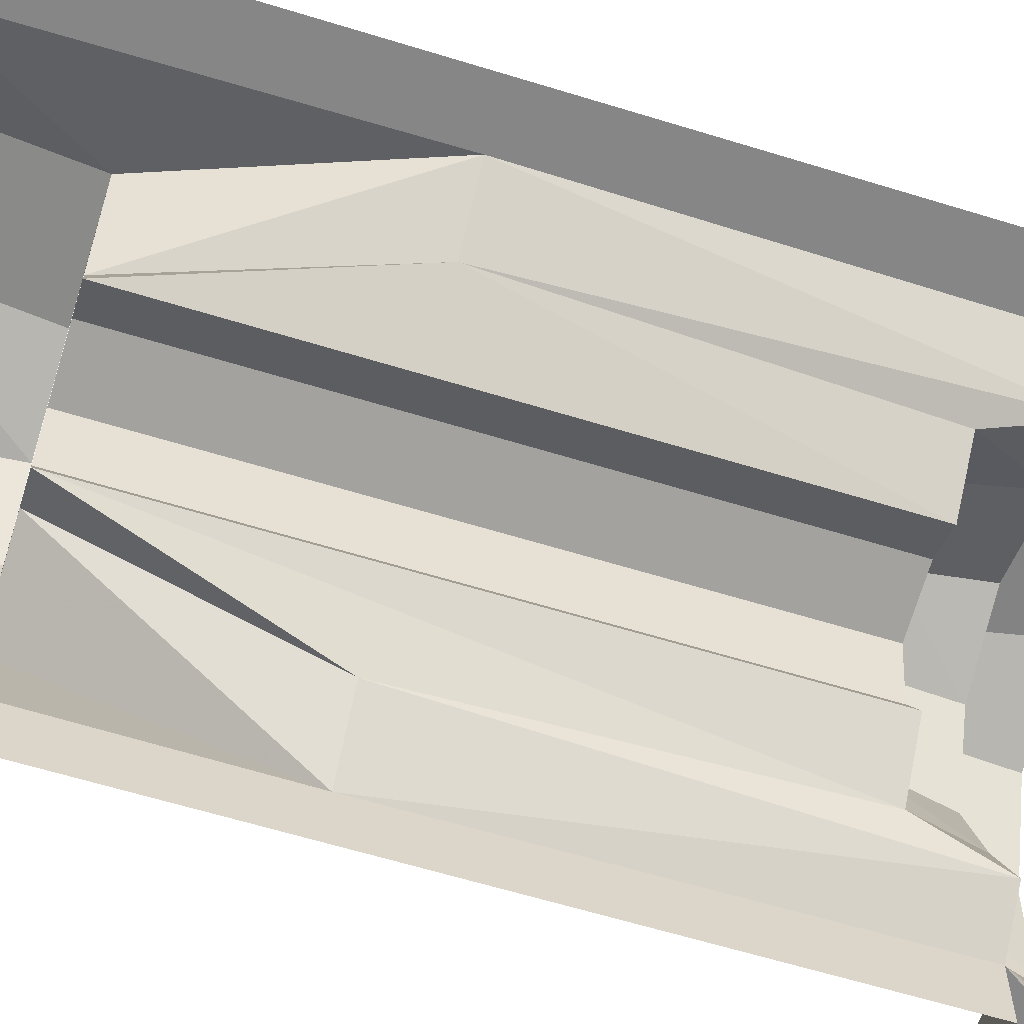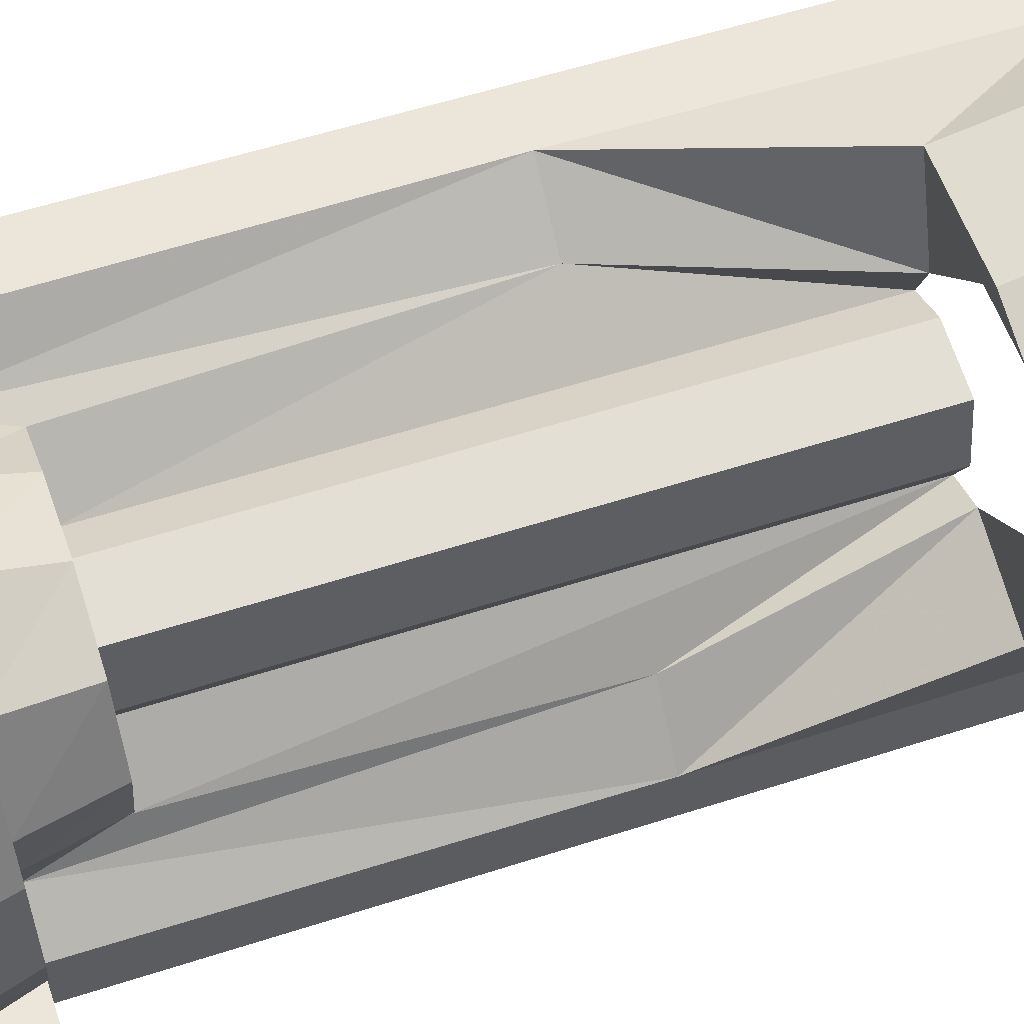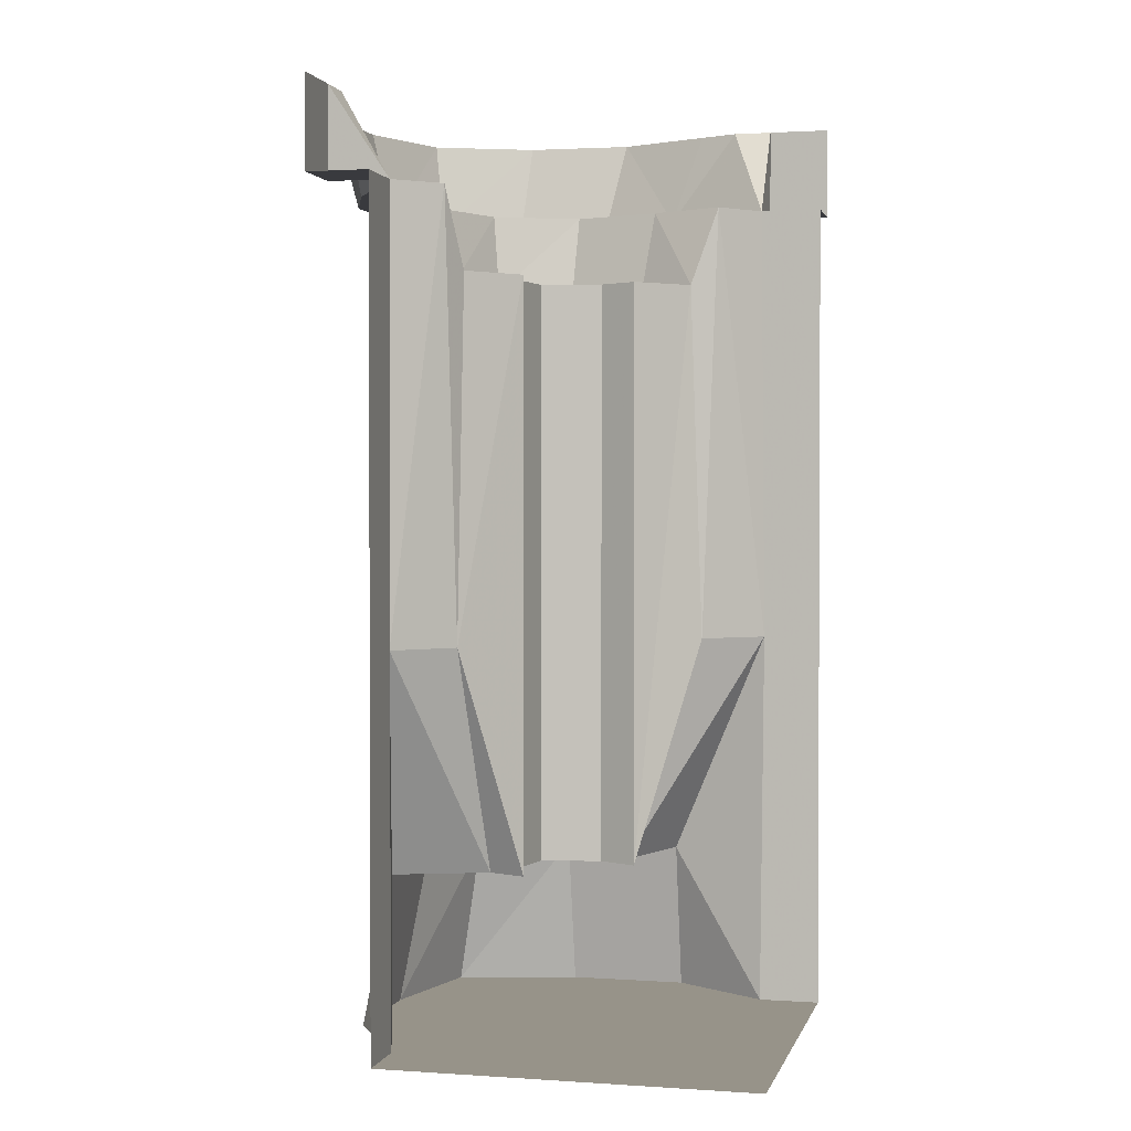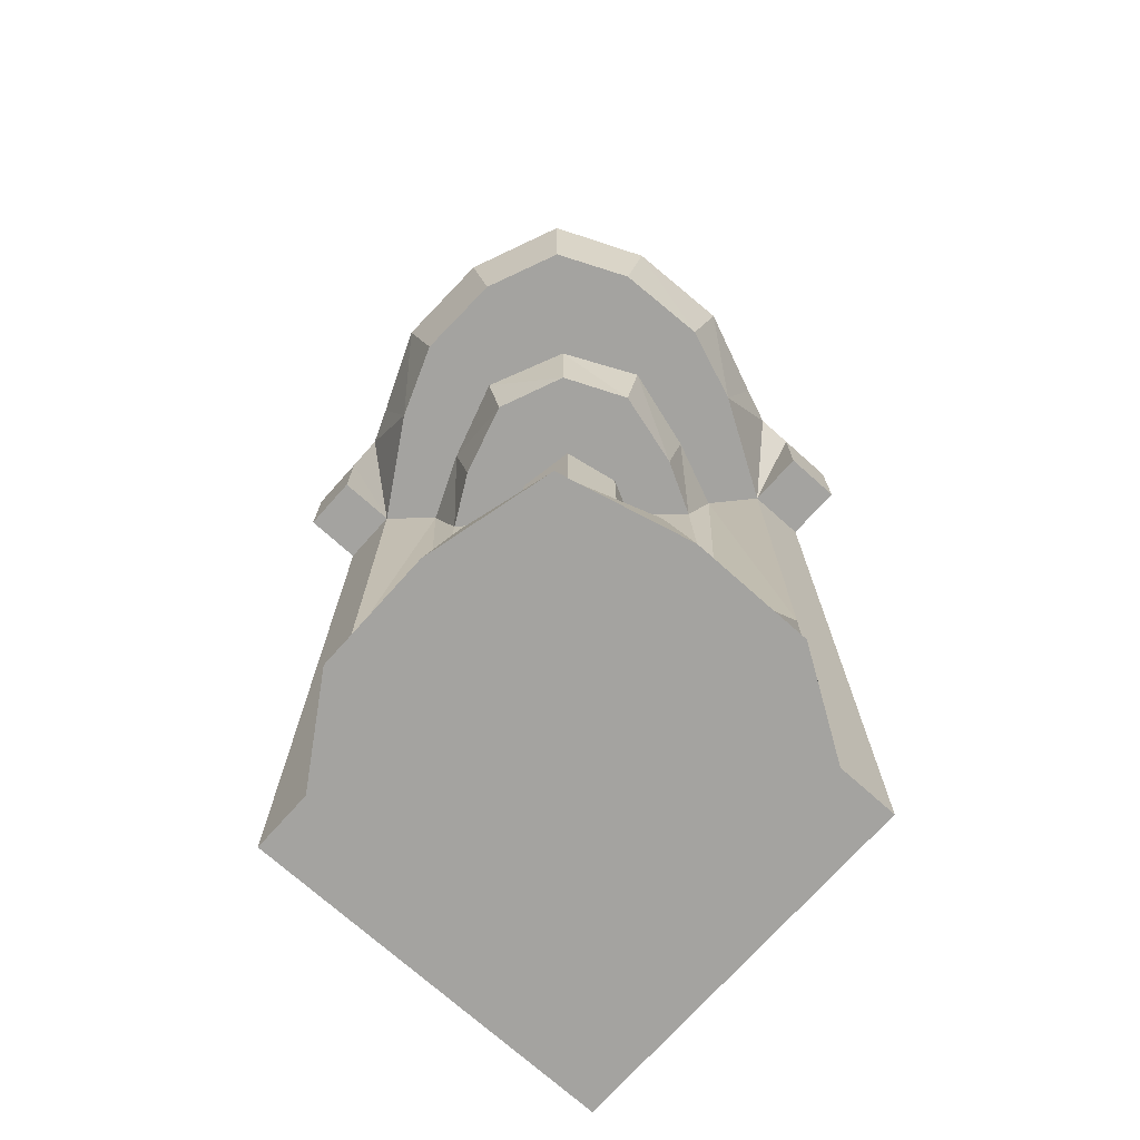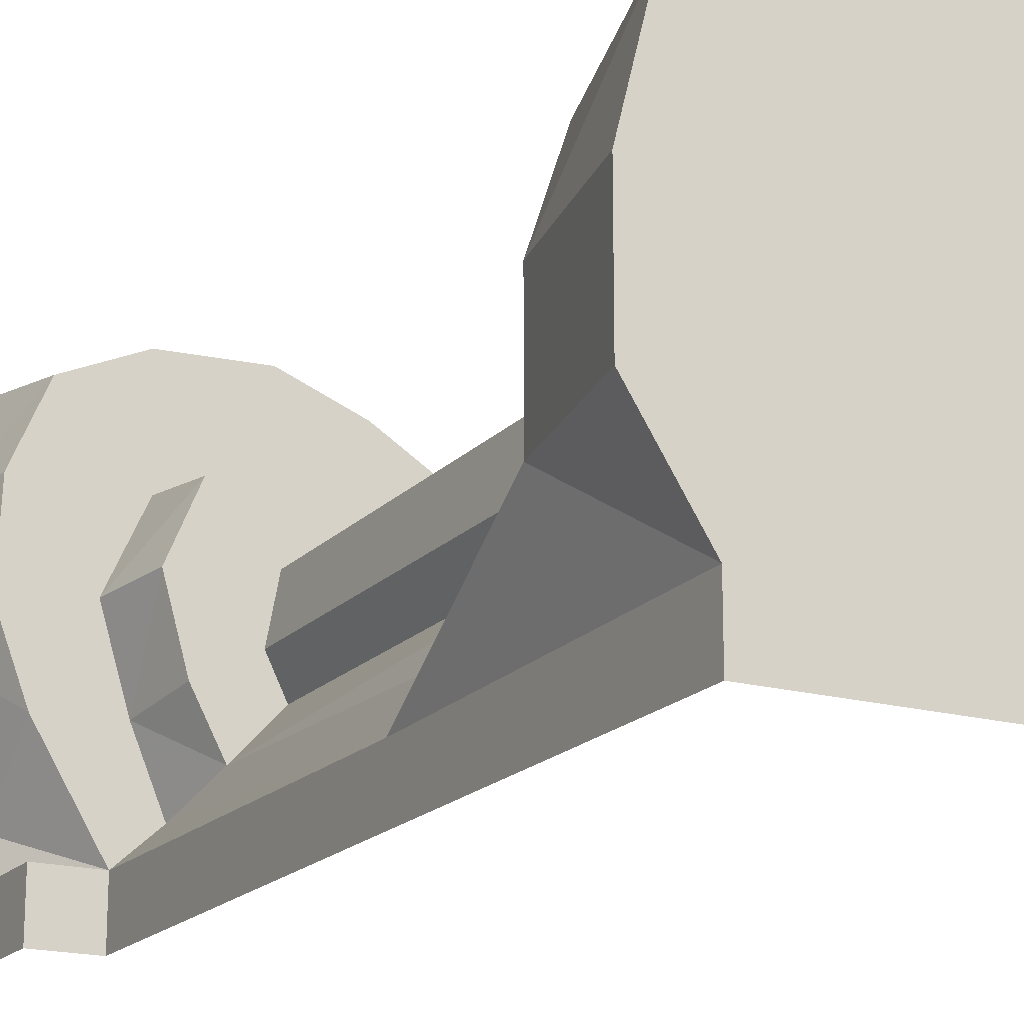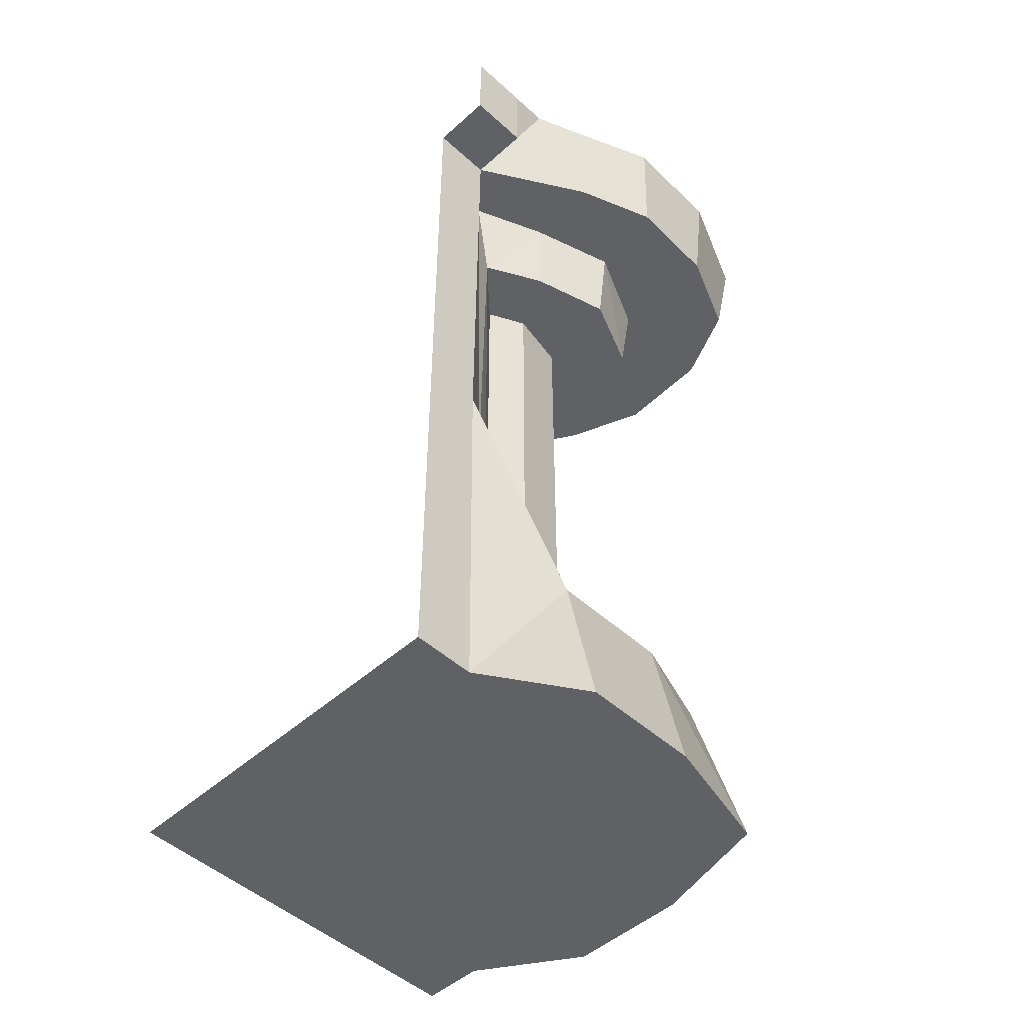
<metadata>
{"format":"obj","ext":"obj","renderer":"f3d","projection":"perspective","resolution":1024,"background":"white","views":[{"elev":-62.1,"azim":72.6,"up":"+Z"},{"elev":57.0,"azim":-108.6,"up":"+Z"},{"elev":1.5,"azim":103.7,"up":"+Y"},{"elev":-72.9,"azim":-41.8,"up":"+Y"},{"elev":-18.2,"azim":-28.2,"up":"+Z"},{"elev":-48.8,"azim":-135.2,"up":"+Y"}]}
</metadata>
<code>
v -0.25 -1.094 -0.3828
v -0.25 -1.094 -0.5
v -0.25 -1.875 -0.5
v -0.25 -1.875 -0.375
v -0.3125 -1.562 -0.1797
v -0.125 -1.562 -0.1094
v -0.1484 -1.094 -0.2656
v -0.1641 -0.1875 -0.2969
v -0.25 -0.1875 -0.375
v -0.25 -0.1875 -0.5
v -0.25 -1.875 -0.1172
v 0.5 -1.875 -0.5
v -0.25 -1.875 0.25
v -0.3125 -1.875 0.3125
v -0.375 -1.875 0.0625
v -0.375 -1.875 -0.1797
v -0.3125 -1.562 0.0625
v -0.375 0 -0.5
v -0.375 -0.1875 -0.5
v -0.375 -0.1875 -0.375
v -0.375 0 -0.375
v -0.375 0 -0.2969
v -0.3828 -0.1875 -0.1562
v -0.4062 0 -0.2188
v -0.4844 0 -0.03125
v -0.4453 -0.1875 0.007812
v -0.4375 -0.1875 0.2031
v -0.4766 0 0.1875
v -0.3672 -0.1875 0.3672
v -0.3906 0 0.3906
v -0.2109 -0.1875 0.4375
v -0.1953 0 0.4766
v -0.007812 -0.1875 0.4453
v 0.03125 0 0.4844
v 0.1562 -0.1875 0.3828
v 0.2188 0 0.4062
v 0.2969 0 0.375
v 0.375 -0.1875 0.25
v 0.375 0 0.375
v 0.375 -0.1875 0.375
v 0.5 0 0.375
v 0.5 -0.1875 0.375
v 0.5 -0.1875 0.25
v 0.3828 -1.094 0.25
v 0.5 -1.094 0.25
v 0.5 -1.875 0.25
v 0.375 -1.875 0.25
v 0.1172 -1.875 0.25
v -0.0625 -1.875 0.375
v -0.25 -1.562 0.25
v -0.2266 -0.1875 -0.1484
v -0.2812 -0.1875 0.03125
v -0.2031 -0.1875 0.2031
v -0.03906 -0.1875 0.2812
v 0.1484 -0.1875 0.2266
v 0.2969 -0.1875 0.1641
v 0.2656 -1.094 0.1484
v 0.1094 -1.562 0.125
v 0.1797 -1.562 0.3125
v 0.1797 -1.875 0.375
v -0.0625 -1.562 0.3125
v -0.04688 -1.562 -0.1406
v -0.1406 -0.3516 -0.2422
v -0.2031 -0.3516 -0.125
v -0.25 -0.3516 0.03906
v -0.1875 -0.3516 0.1875
v -0.04688 -0.3516 0.25
v 0.125 -0.3516 0.2031
v 0.2422 -0.3516 0.1406
v 0.1406 -0.3516 0.04688
v 0.1406 -1.562 0.04688
v 0.0625 -0.3516 0.08594
v 0.0625 -1.562 0.08594
v -0.0625 -0.3516 0.0625
v -0.0625 -1.562 0.0625
v -0.08594 -0.3516 -0.0625
v -0.08594 -1.562 -0.0625
v -0.04688 -0.3516 -0.1406
f 1 2 3
f 1 3 4
f 1 4 5
f 1 9 10
f 1 10 2
f 15 17 5
f 15 5 16
f 16 5 4
f 18 19 20
f 18 20 21
f 21 9 22
f 22 9 23
f 22 23 24
f 24 23 25
f 25 23 26
f 25 26 27
f 25 27 28
f 28 27 29
f 28 29 30
f 30 29 31
f 30 31 32
f 32 31 33
f 32 33 34
f 34 33 35
f 34 35 36
f 36 35 37
f 37 35 38
f 37 38 39
f 39 40 41
f 41 40 42
f 43 38 44
f 43 44 45
f 45 44 46
f 46 44 47
f 14 49 50
f 14 50 17
f 14 17 15
f 44 59 47
f 47 59 60
f 49 60 59
f 49 59 61
f 49 61 50
f 1 5 6
f 1 6 7
f 1 7 8
f 1 8 9
f 21 20 9
f 39 38 40
f 38 56 44
f 44 56 57
f 44 57 58
f 44 58 59
f 7 6 62
f 7 63 8
f 56 69 57
f 57 71 58
f 11 12 13
f 11 13 14
f 11 14 15
f 11 15 16
f 11 16 4
f 11 4 12
f 12 4 3
f 42 40 38
f 42 38 43
f 46 47 12
f 12 47 48
f 12 48 13
f 13 48 14
f 14 48 49
f 19 10 9
f 19 9 20
f 8 23 9
f 23 8 51
f 23 51 26
f 26 51 52
f 26 52 27
f 27 52 53
f 27 53 29
f 29 53 31
f 31 53 33
f 33 53 54
f 33 54 35
f 35 54 55
f 35 55 56
f 35 56 38
f 47 60 48
f 48 60 49
f 7 62 63
f 57 69 70
f 57 70 71
f 62 78 63
f 63 78 64
f 64 78 76
f 64 76 65
f 65 76 74
f 65 74 66
f 66 74 67
f 67 74 68
f 68 74 72
f 68 72 69
f 69 72 70
f 5 17 6
f 8 63 51
f 51 63 64
f 51 64 65
f 51 65 52
f 52 65 66
f 52 66 53
f 53 66 67
f 53 67 54
f 54 67 68
f 54 68 55
f 55 68 69
f 55 69 56
f 58 61 59
f 71 70 72
f 71 72 73
f 73 72 74
f 73 74 75
f 75 74 76
f 75 76 77
f 77 76 78
f 77 78 62

</code>
